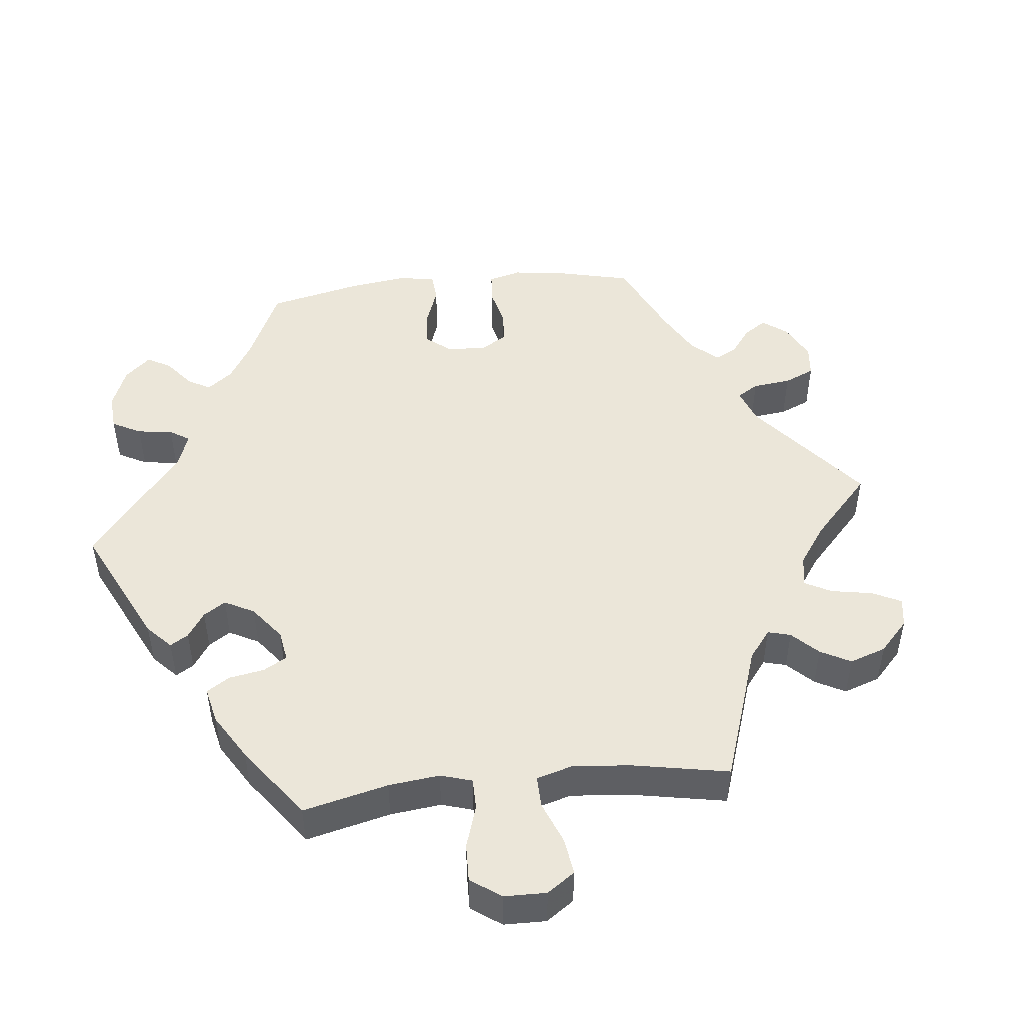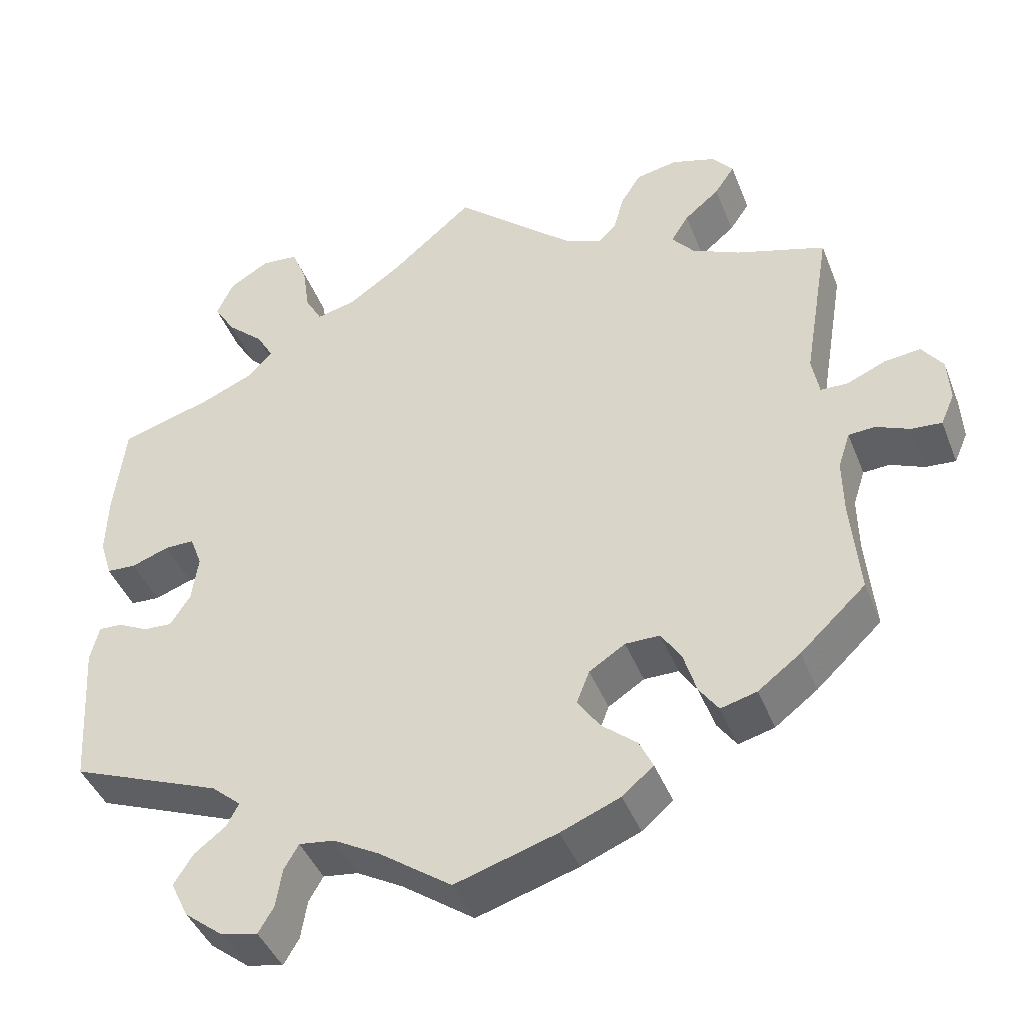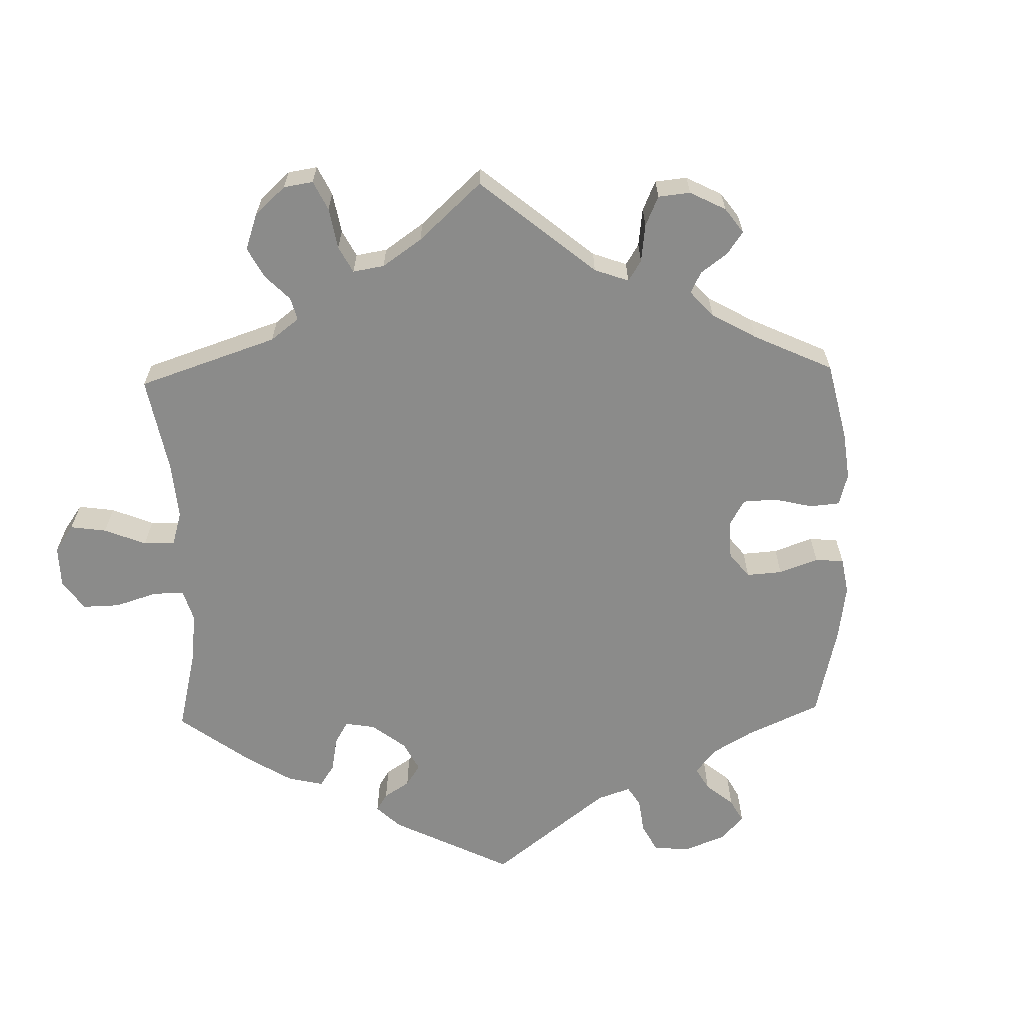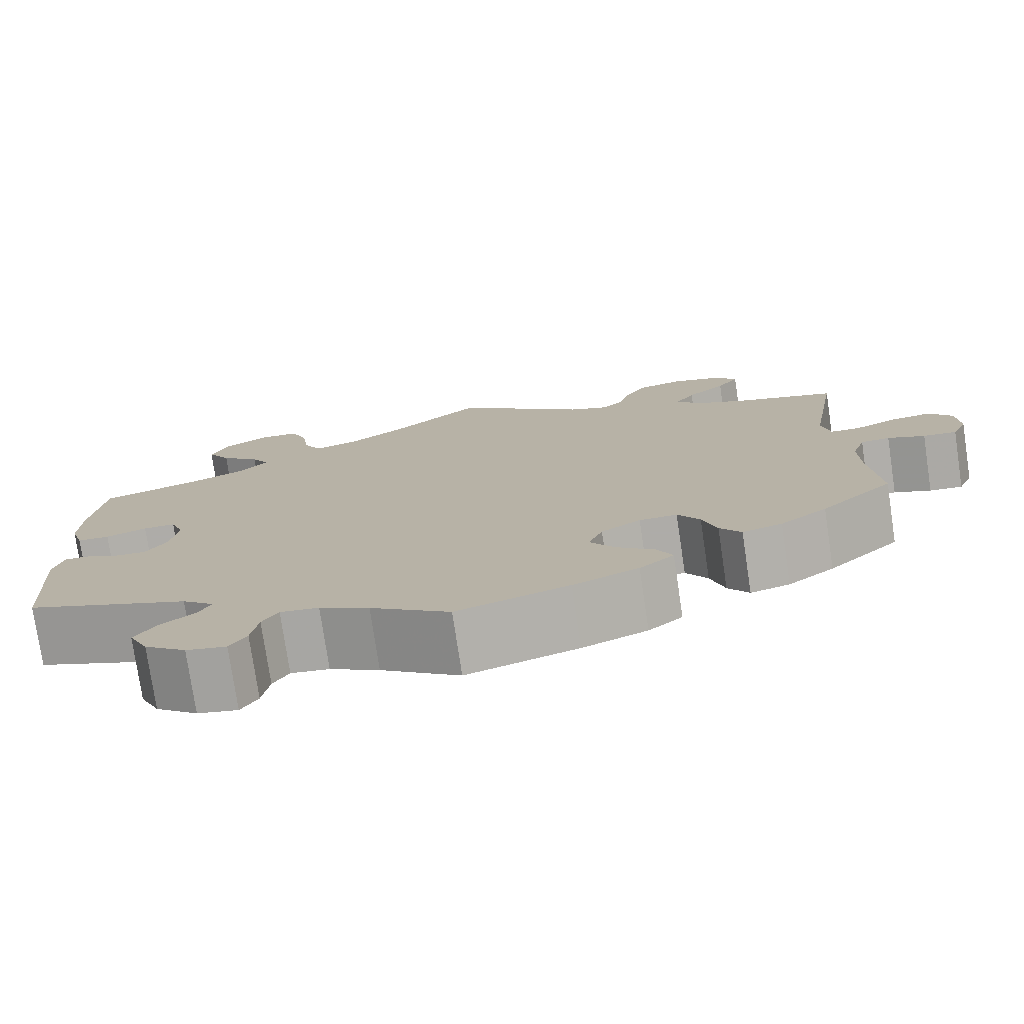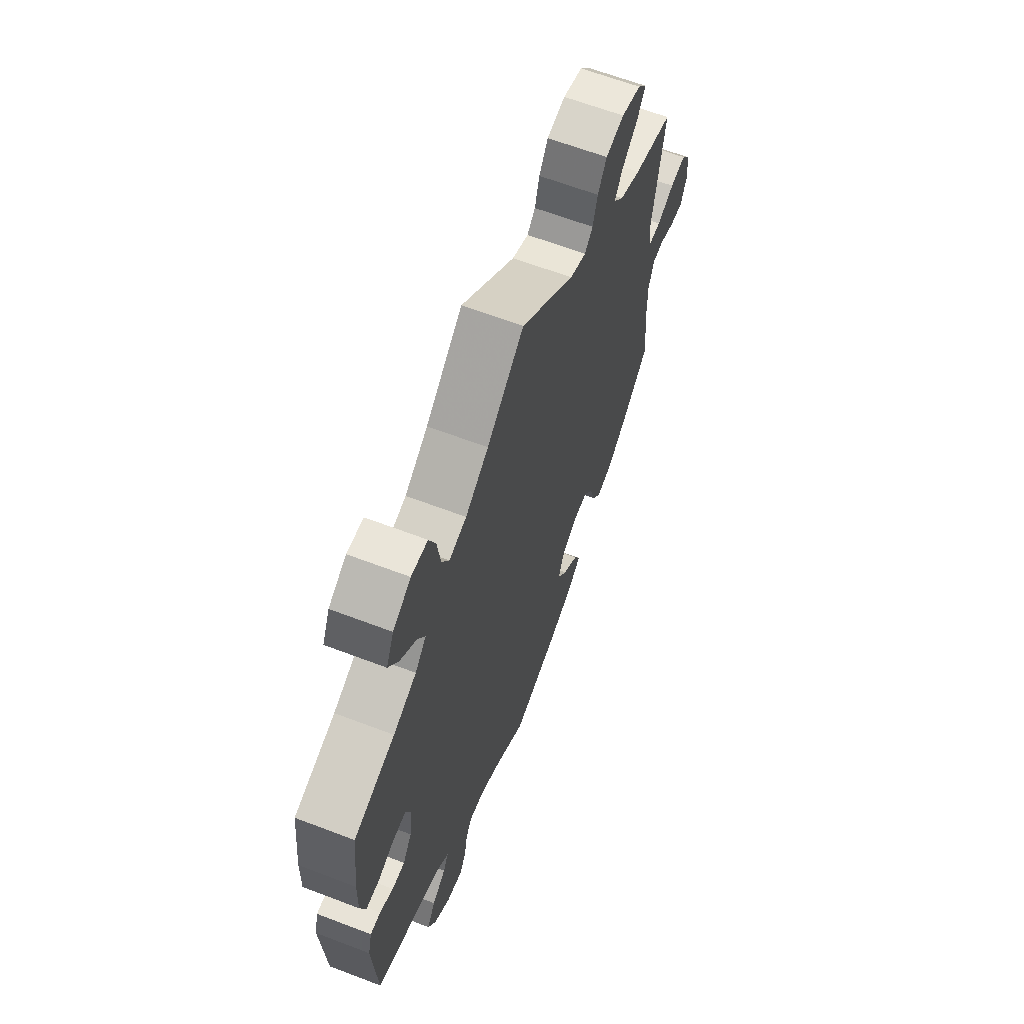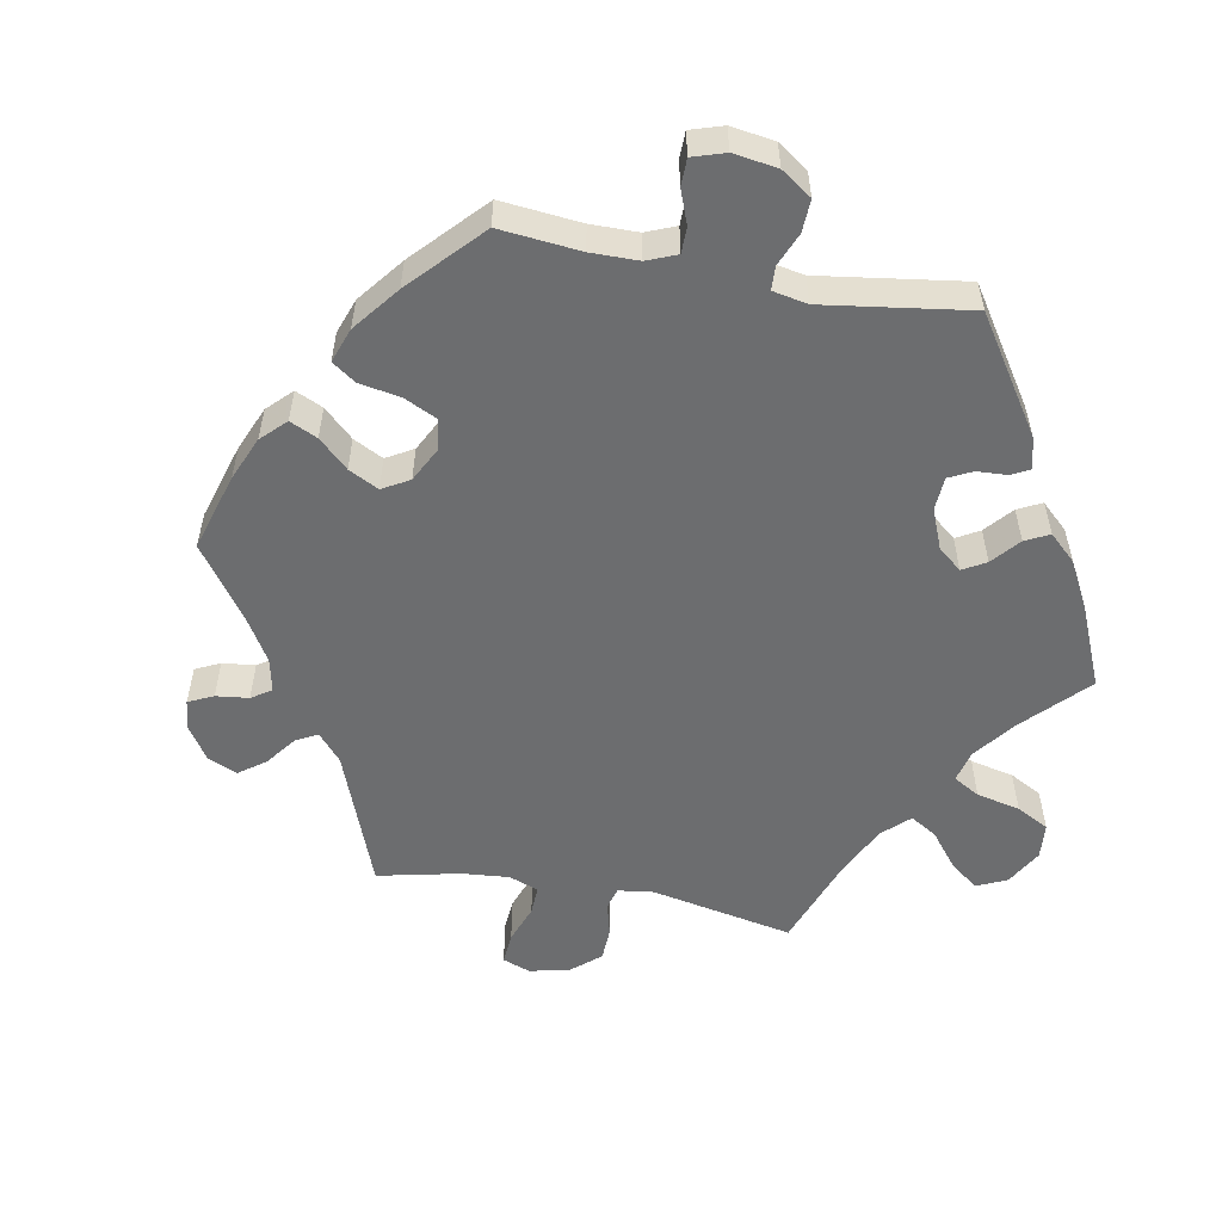
<metadata>
{"format":"obj","ext":"obj","renderer":"f3d","projection":"perspective","resolution":1024,"background":"white","views":[{"elev":48.1,"azim":-36.2,"up":"+Y"},{"elev":-42.8,"azim":20.6,"up":"+Z"},{"elev":-63.7,"azim":61.5,"up":"+Y"},{"elev":-77.0,"azim":8.5,"up":"+Z"},{"elev":63.9,"azim":-68.9,"up":"+Z"},{"elev":-53.9,"azim":-160.7,"up":"+Y"}]}
</metadata>
<code>
v -0.386 0.07 0.323
v -0.321 0.07 0.351
v -0.29 0.07 0.384
v -0.311 0.07 0.421
v -0.357 0.07 0.463
v -0.384 0.07 0.507
v -0.363 0.07 0.553
v -0.313 0.07 0.583
v -0.267 0.07 0.579
v -0.248 0.07 0.532
v -0.239 0.07 0.47
v -0.218 0.07 0.432
v -0.169 0.07 0.444
v -0.104 0.07 0.489
v 0 0.07 0.578
v 0.152 0.07 0.444
v 0.198 0.07 0.425
v 0.221 0.07 0.448
v 0.234 0.07 0.495
v 0.259 0.07 0.535
v 0.311 0.07 0.545
v 0.366 0.07 0.528
v 0.392 0.07 0.496
v 0.367 0.07 0.459
v 0.323 0.07 0.422
v 0.301 0.07 0.387
v 0.329 0.07 0.353
v 0.389 0.07 0.325
v 0.501 0.07 0.29
v 0.467 0.07 0.086
v 0.476 0.07 0.036
v 0.51 0.07 0.035
v 0.559 0.07 0.056
v 0.604 0.07 0.061
v 0.63 0.07 0.025
v 0.633 0.07 -0.031
v 0.616 0.07 -0.07
v 0.578 0.07 -0.067
v 0.536 0.07 -0.049
v 0.503 0.07 -0.051
v 0.488 0.07 -0.097
v 0.489 0.07 -0.168
v 0.5 0.07 -0.289
v 0.418 0.07 -0.366
v 0.365 0.07 -0.406
v 0.32 0.07 -0.418
v 0.296 0.07 -0.384
v 0.28 0.07 -0.331
v 0.255 0.07 -0.292
v 0.212 0.07 -0.292
v 0.167 0.07 -0.321
v 0.151 0.07 -0.362
v 0.179 0.07 -0.403
v 0.223 0.07 -0.44
v 0.24 0.07 -0.476
v 0.201 0.07 -0.509
v 0.127 0.07 -0.539
v 0 0.07 -0.578
v -0.091 0.07 -0.513
v -0.148 0.07 -0.481
v -0.192 0.07 -0.475
v -0.21 0.07 -0.506
v -0.218 0.07 -0.555
v -0.237 0.07 -0.587
v -0.283 0.07 -0.577
v -0.331 0.07 -0.539
v -0.353 0.07 -0.493
v -0.329 0.07 -0.455
v -0.29 0.07 -0.425
v -0.275 0.07 -0.396
v -0.312 0.07 -0.364
v -0.501 0.07 -0.289
v -0.513 0.07 -0.103
v -0.502 0.07 -0.058
v -0.473 0.07 -0.059
v -0.435 0.07 -0.078
v -0.399 0.07 -0.08
v -0.374 0.07 -0.041
v -0.366 0.07 0.018
v -0.381 0.07 0.058
v -0.418 0.07 0.058
v -0.465 0.07 0.041
v -0.502 0.07 0.043
v -0.517 0.07 0.092
v -0.515 0.07 0.166
v -0.501 0.07 0.289
v -0.386 0 0.323
v -0.321 0 0.351
v -0.29 0 0.384
v -0.311 0 0.421
v -0.357 0 0.463
v -0.384 0 0.507
v -0.363 0 0.553
v -0.313 0 0.583
v -0.267 0 0.579
v -0.248 0 0.532
v -0.239 0 0.47
v -0.218 0 0.432
v -0.169 0 0.444
v -0.104 0 0.489
v 0 0 0.578
v 0.152 0 0.444
v 0.198 0 0.425
v 0.221 0 0.448
v 0.234 0 0.495
v 0.259 0 0.535
v 0.311 0 0.545
v 0.366 0 0.528
v 0.392 0 0.496
v 0.367 0 0.459
v 0.323 0 0.422
v 0.301 0 0.387
v 0.329 0 0.353
v 0.389 0 0.325
v 0.501 0 0.29
v 0.467 0 0.086
v 0.476 0 0.036
v 0.51 0 0.035
v 0.559 0 0.056
v 0.604 0 0.061
v 0.63 0 0.025
v 0.633 0 -0.031
v 0.616 0 -0.07
v 0.578 0 -0.067
v 0.536 0 -0.049
v 0.503 0 -0.051
v 0.488 0 -0.097
v 0.489 0 -0.168
v 0.5 0 -0.289
v 0.418 0 -0.366
v 0.365 0 -0.406
v 0.32 0 -0.418
v 0.296 0 -0.384
v 0.28 0 -0.331
v 0.255 0 -0.292
v 0.212 0 -0.292
v 0.167 0 -0.321
v 0.151 0 -0.362
v 0.179 0 -0.403
v 0.223 0 -0.44
v 0.24 0 -0.476
v 0.201 0 -0.509
v 0.127 0 -0.539
v 0 0 -0.578
v -0.091 0 -0.513
v -0.148 0 -0.481
v -0.192 0 -0.475
v -0.21 0 -0.506
v -0.218 0 -0.555
v -0.237 0 -0.587
v -0.283 0 -0.577
v -0.331 0 -0.539
v -0.353 0 -0.493
v -0.329 0 -0.455
v -0.29 0 -0.425
v -0.275 0 -0.396
v -0.312 0 -0.364
v -0.501 0 -0.289
v -0.513 0 -0.103
v -0.502 0 -0.058
v -0.473 0 -0.059
v -0.435 0 -0.078
v -0.399 0 -0.08
v -0.374 0 -0.041
v -0.366 0 0.018
v -0.381 0 0.058
v -0.418 0 0.058
v -0.465 0 0.041
v -0.502 0 0.043
v -0.517 0 0.092
v -0.515 0 0.166
v -0.501 0 0.289
f 85 86 1
f 84 85 1 2
f 81 82 83 84
f 80 81 84 2
f 79 80 2 3
f 78 79 3
f 73 74 75 76
f 71 72 73 76
f 70 71 76 77
f 66 67 68 69
f 66 69 70
f 65 66 70
f 62 63 64 65
f 61 62 65 70
f 60 61 70 77
f 56 57 58 59
f 53 54 55 56
f 52 53 56 59
f 51 52 59 60
f 45 46 47 48
f 45 48 49
f 42 43 44 45
f 41 42 45 49
f 40 41 49 50
f 36 37 38 39
f 36 39 40
f 35 36 40
f 32 33 34 35
f 31 32 35 40
f 28 29 30
f 27 28 30 31
f 26 27 31 40
f 22 23 24 25
f 22 25 26
f 21 22 26
f 18 19 20 21
f 18 21 26
f 17 18 26 40
f 14 15 16
f 13 14 16 17
f 12 13 17 40
f 8 9 10 11
f 8 11 12
f 7 8 12
f 4 5 6 7
f 3 4 7 12
f 78 3 12 40
f 51 60 77 78
f 40 50 51 78
f 87 172 171
f 88 87 171 170
f 170 169 168 167
f 88 170 167 166
f 89 88 166 165
f 89 165 164
f 162 161 160 159
f 162 159 158 157
f 163 162 157 156
f 155 154 153 152
f 156 155 152
f 156 152 151
f 151 150 149 148
f 156 151 148 147
f 163 156 147 146
f 145 144 143 142
f 142 141 140 139
f 145 142 139 138
f 146 145 138 137
f 134 133 132 131
f 135 134 131
f 131 130 129 128
f 135 131 128 127
f 136 135 127 126
f 125 124 123 122
f 126 125 122
f 126 122 121
f 121 120 119 118
f 126 121 118 117
f 116 115 114
f 117 116 114 113
f 126 117 113 112
f 111 110 109 108
f 112 111 108
f 112 108 107
f 107 106 105 104
f 112 107 104
f 126 112 104 103
f 102 101 100
f 103 102 100 99
f 126 103 99 98
f 97 96 95 94
f 98 97 94
f 98 94 93
f 93 92 91 90
f 98 93 90 89
f 126 98 89 164
f 164 163 146 137
f 164 137 136 126
f 1 87 88 2
f 2 88 89 3
f 3 89 90 4
f 4 90 91 5
f 5 91 92 6
f 6 92 93 7
f 7 93 94 8
f 8 94 95 9
f 9 95 96 10
f 10 96 97 11
f 11 97 98 12
f 12 98 99 13
f 13 99 100 14
f 14 100 101 15
f 15 101 102 16
f 16 102 103 17
f 17 103 104 18
f 18 104 105 19
f 19 105 106 20
f 20 106 107 21
f 21 107 108 22
f 22 108 109 23
f 23 109 110 24
f 24 110 111 25
f 25 111 112 26
f 26 112 113 27
f 27 113 114 28
f 28 114 115 29
f 29 115 116 30
f 30 116 117 31
f 31 117 118 32
f 32 118 119 33
f 33 119 120 34
f 34 120 121 35
f 35 121 122 36
f 36 122 123 37
f 37 123 124 38
f 38 124 125 39
f 39 125 126 40
f 40 126 127 41
f 41 127 128 42
f 42 128 129 43
f 43 129 130 44
f 44 130 131 45
f 45 131 132 46
f 46 132 133 47
f 47 133 134 48
f 48 134 135 49
f 49 135 136 50
f 50 136 137 51
f 51 137 138 52
f 52 138 139 53
f 53 139 140 54
f 54 140 141 55
f 55 141 142 56
f 56 142 143 57
f 57 143 144 58
f 58 144 145 59
f 59 145 146 60
f 60 146 147 61
f 61 147 148 62
f 62 148 149 63
f 63 149 150 64
f 64 150 151 65
f 65 151 152 66
f 66 152 153 67
f 67 153 154 68
f 68 154 155 69
f 69 155 156 70
f 70 156 157 71
f 71 157 158 72
f 72 158 159 73
f 73 159 160 74
f 74 160 161 75
f 75 161 162 76
f 76 162 163 77
f 77 163 164 78
f 78 164 165 79
f 79 165 166 80
f 80 166 167 81
f 81 167 168 82
f 82 168 169 83
f 83 169 170 84
f 84 170 171 85
f 85 171 172 86
f 86 172 87 1

</code>
